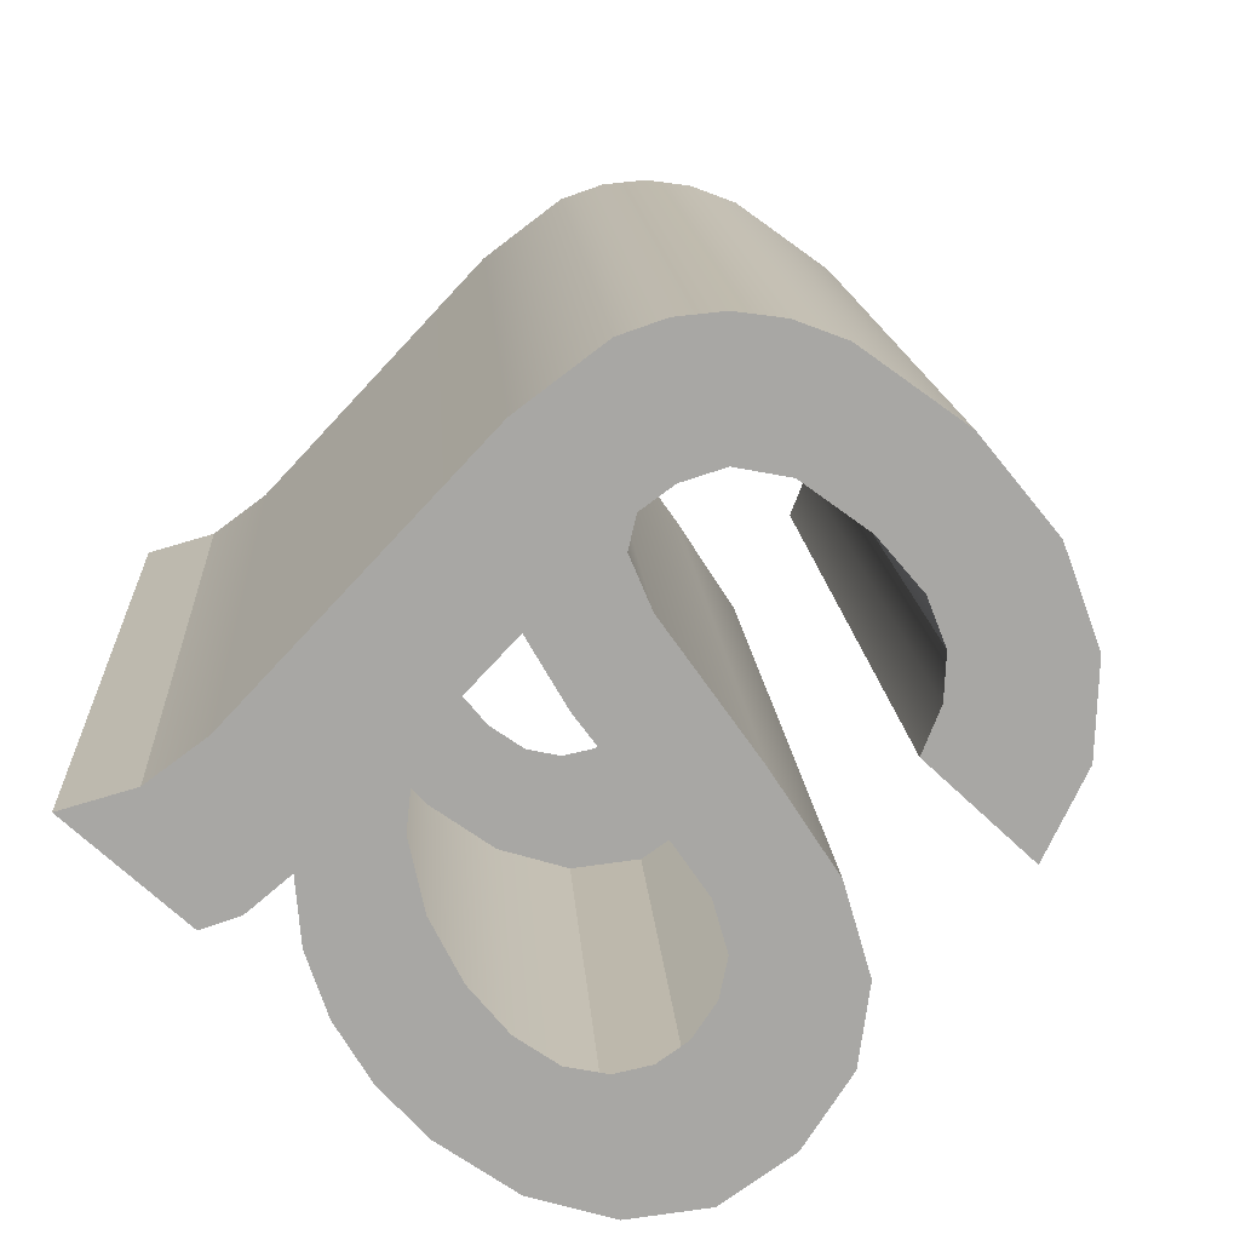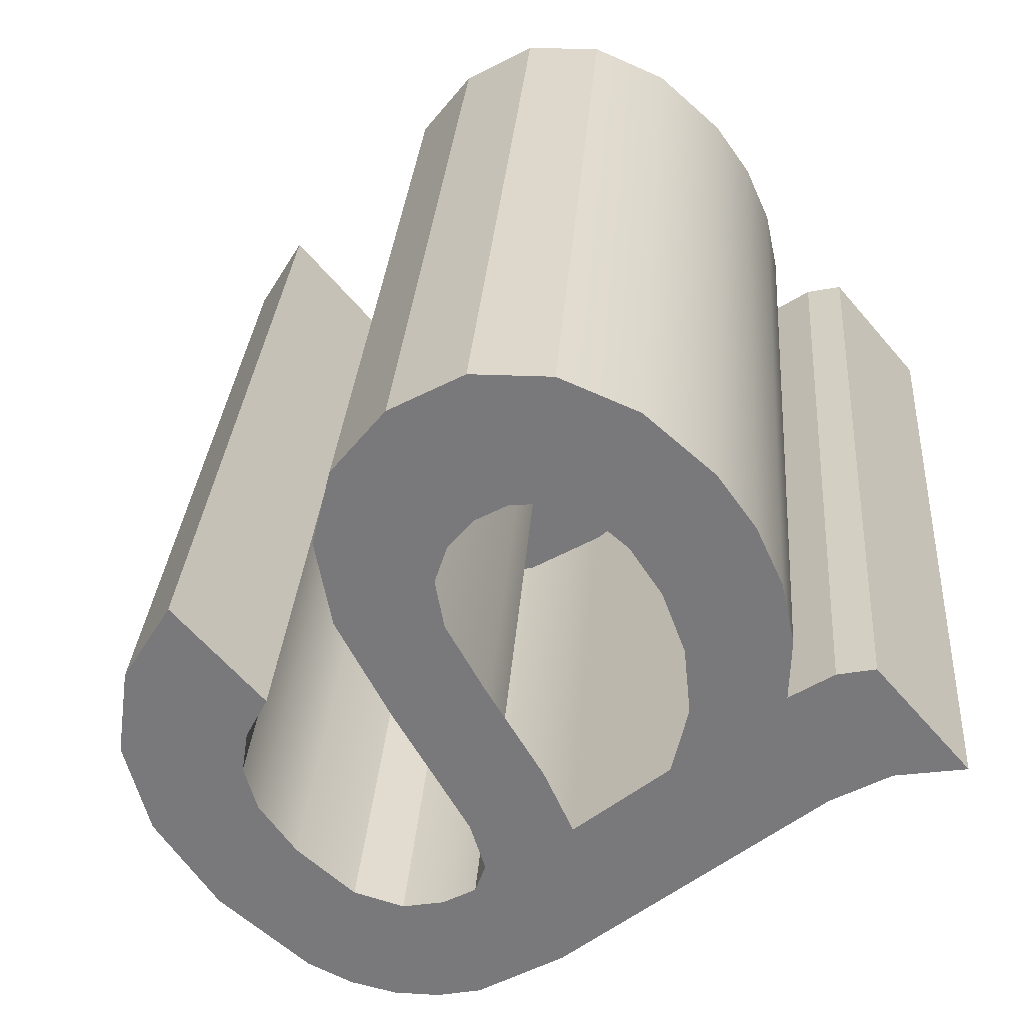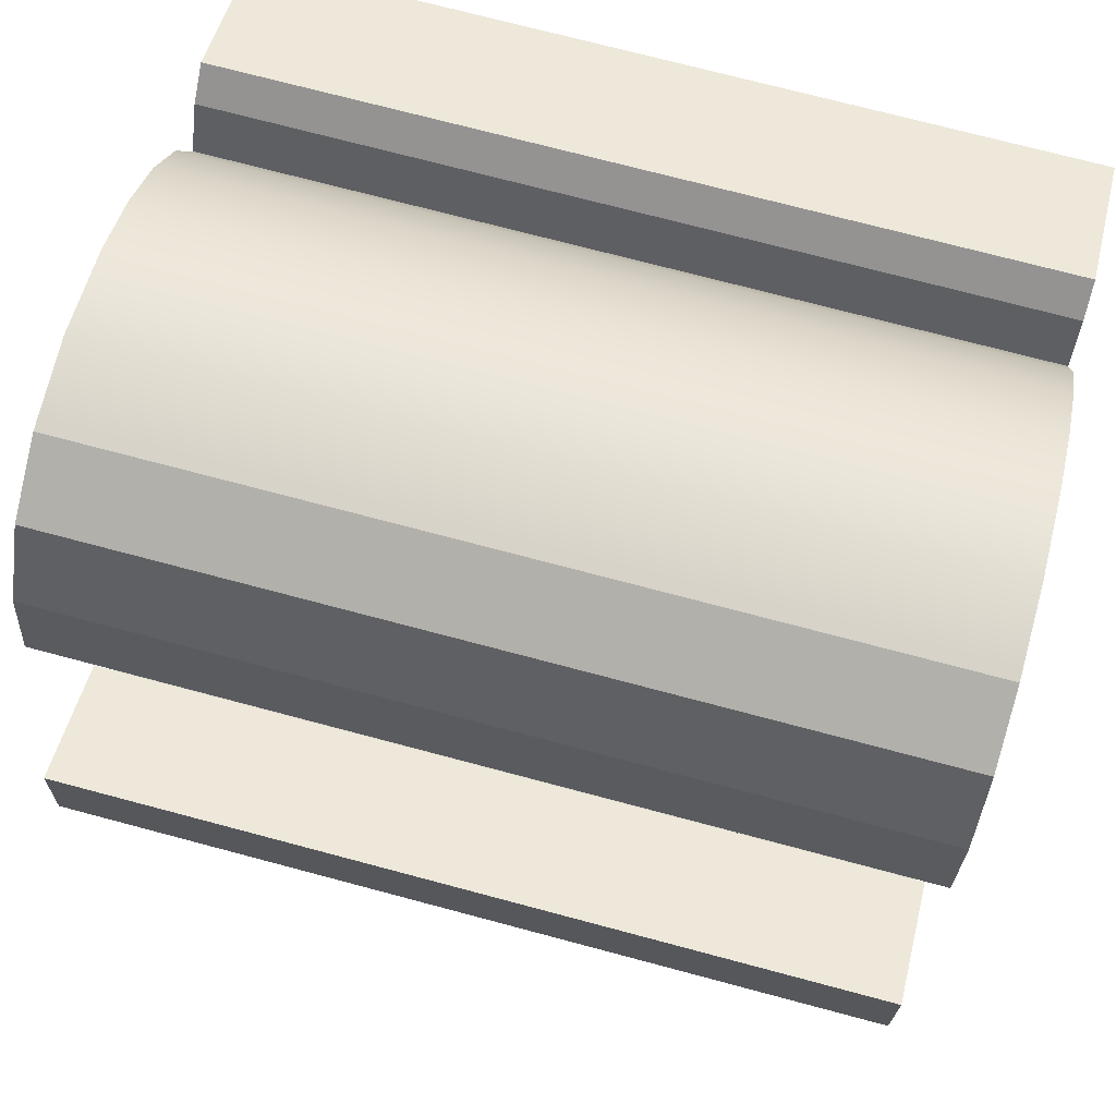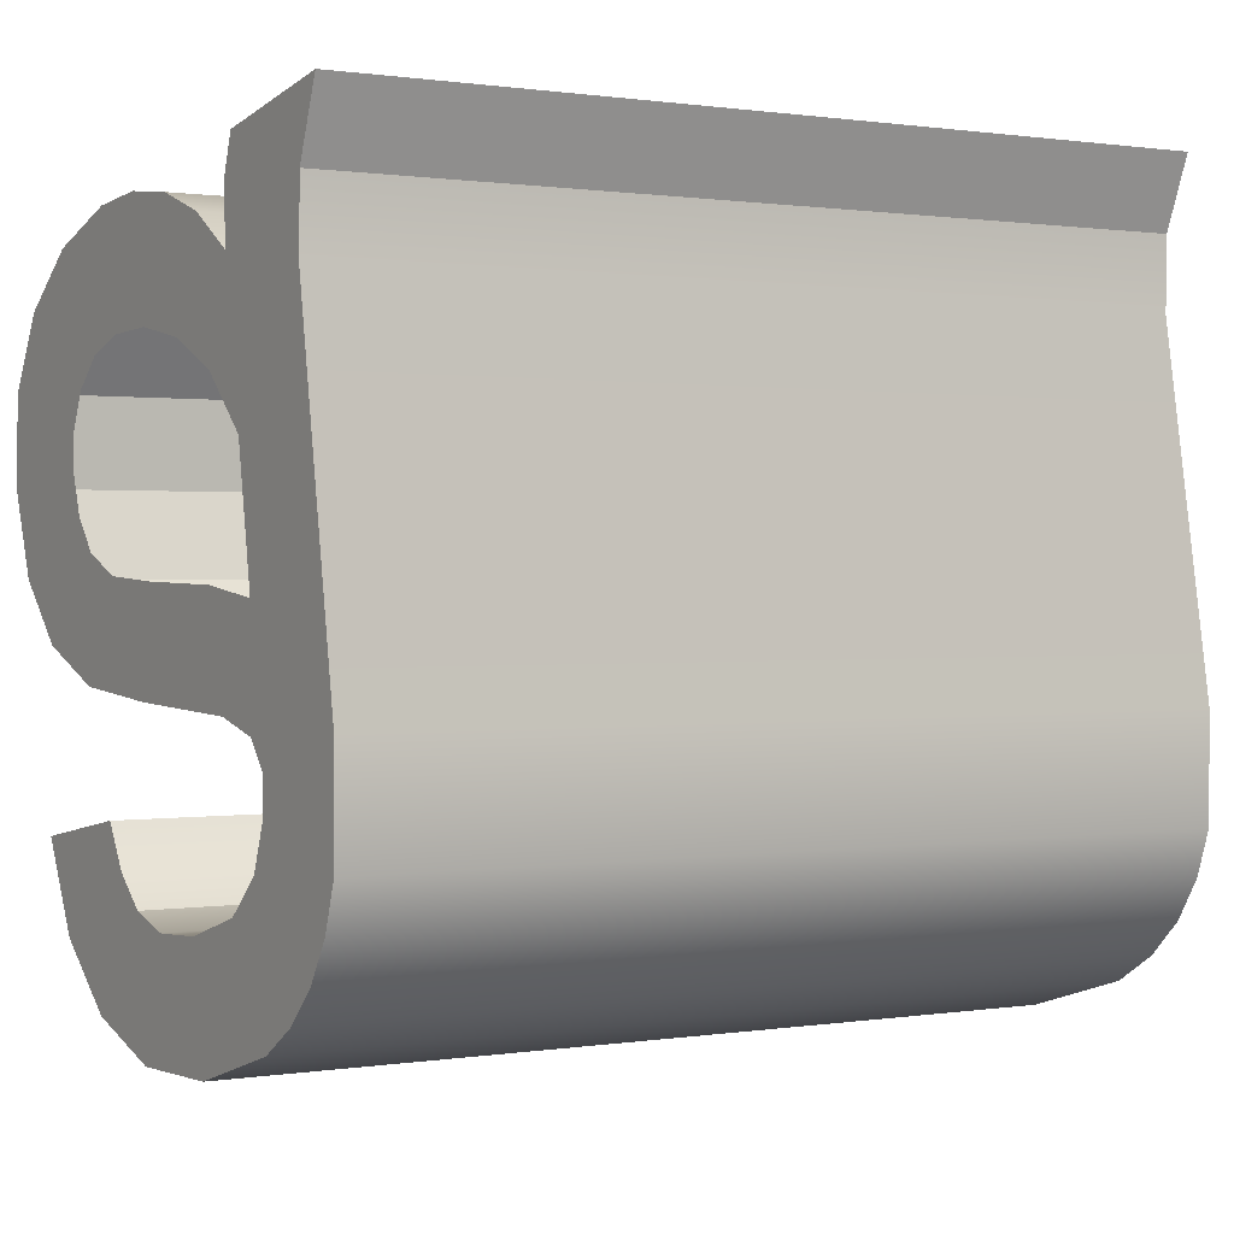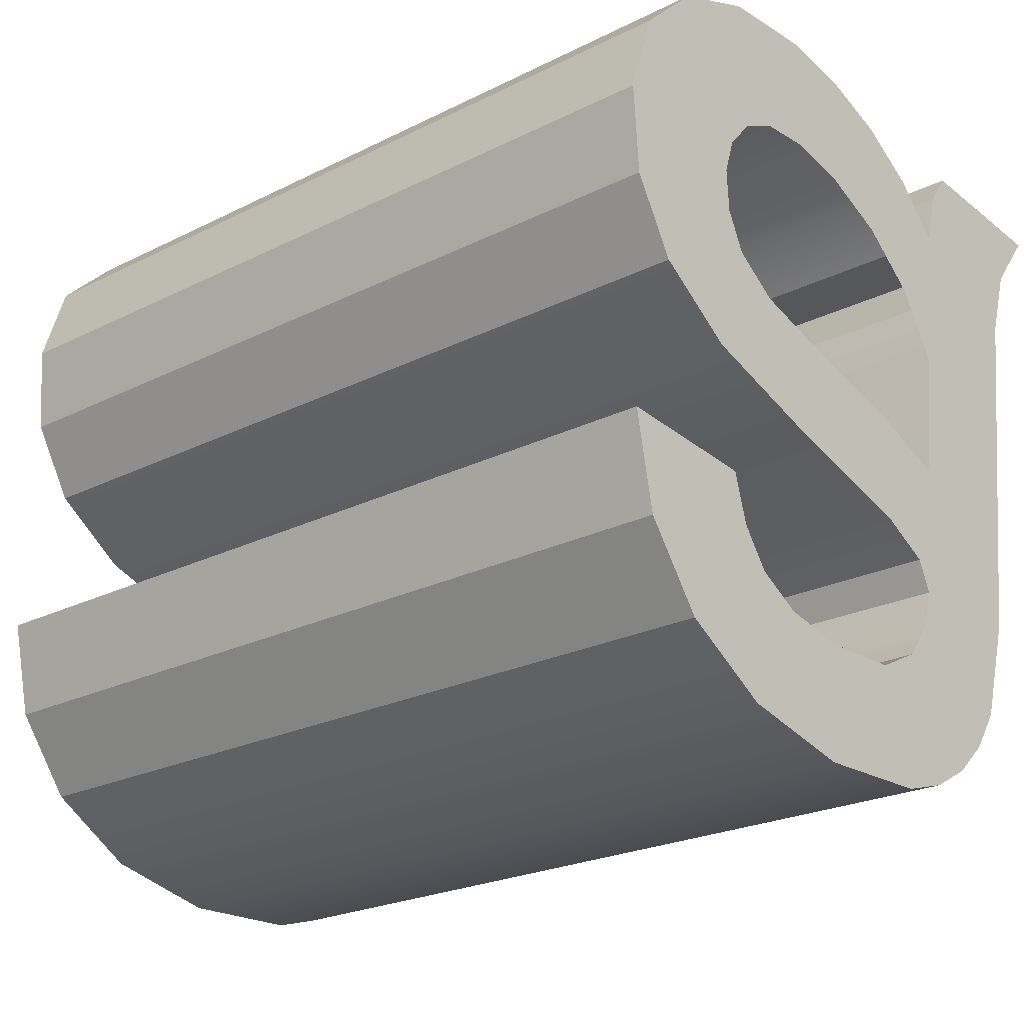
<metadata>
{"format":"obj","ext":"obj","renderer":"f3d","projection":"perspective","resolution":1024,"background":"white","views":[{"elev":-70.1,"azim":136.6,"up":"+Y"},{"elev":-62.1,"azim":-49.5,"up":"+Y"},{"elev":50.2,"azim":-76.2,"up":"+Z"},{"elev":-10.3,"azim":59.2,"up":"+Z"},{"elev":-30.8,"azim":-48.8,"up":"+Z"}]}
</metadata>
<code>
o #ID3254
v -0.8657 0.03837 -0.01498
v -0.864 0.03824 -0.01361
v -0.8661 0.03824 -0.01361
v -0.8647 0.03848 -0.01605
v -0.8634 0.03855 -0.01673
v -0.8637 0.0383 -0.01429
v -0.8633 0.03836 -0.0148
v -0.8616 0.03857 -0.01696
v -0.8626 0.03839 -0.01512
v -0.8616 0.0384 -0.01523
v -0.8598 0.03855 -0.01672
v -0.8604 0.03839 -0.01509
v -0.8597 0.03834 -0.01466
v -0.859 0.03852 -0.01642
v -0.8594 0.03828 -0.01408
v -0.8593 0.03823 -0.01351
v -0.8593 0.03803 -0.0115
v -0.8593 0.03784 -0.009584
v -0.8593 0.03761 -0.007381
v -0.8592 0.03753 -0.006568
v -0.8589 0.03748 -0.006041
v -0.8584 0.03848 -0.016
v -0.8574 0.03768 -0.008052
v -0.8572 0.03758 -0.006998
v -0.8566 0.03748 -0.006041
v -0.858 0.03842 -0.01547
v -0.8576 0.03836 -0.01485
v -0.8574 0.03821 -0.01332
v -0.8645 0.03778 -0.009009
v -0.8644 0.03748 -0.006041
v -0.8656 0.03754 -0.006615
v -0.8644 0.03772 -0.008471
v -0.8641 0.03768 -0.008004
v -0.863 0.03746 -0.005849
v -0.8635 0.03764 -0.007681
v -0.8628 0.03763 -0.007573
v -0.8619 0.03747 -0.005945
v -0.8619 0.03765 -0.007693
v -0.8609 0.0375 -0.006232
v -0.8609 0.03768 -0.008052
v -0.86 0.03755 -0.006711
v -0.86 0.03774 -0.008674
v -0.8664 0.03789 -0.01011
v -0.8663 0.03763 -0.007549
v -0.8666 0.03776 -0.008818
v -0.8657 0.03799 -0.01112
v -0.8644 0.03806 -0.01183
v -0.8644 0.03784 -0.009632
v -0.8641 0.03789 -0.01016
v -0.8627 0.0381 -0.01226
v -0.8634 0.03793 -0.01056
v -0.8622 0.03796 -0.01083
v -0.8603 0.03815 -0.01274
v -0.8604 0.03799 -0.01116
v -0.8596 0.03818 -0.01308
v -0.8566 0.05012 -0.004777
v -0.8589 0.03748 -0.006041
v -0.8566 0.03748 -0.006041
v -0.8589 0.05012 -0.004777
v -0.8589 0.05012 -0.004777
v -0.8592 0.03753 -0.006568
v -0.8589 0.03748 -0.006041
v -0.8592 0.05017 -0.005304
v -0.8593 0.05025 -0.006117
v -0.8592 0.03753 -0.006568
v -0.8592 0.05017 -0.005304
v -0.8593 0.03761 -0.007381
v -0.8593 0.05025 -0.006117
v -0.86 0.03755 -0.006711
v -0.8593 0.03761 -0.007381
v -0.86 0.05019 -0.005447
v -0.8609 0.0375 -0.006232
v -0.8609 0.05014 -0.004969
v -0.8619 0.05011 -0.004681
v -0.8619 0.03747 -0.005945
v -0.863 0.03746 -0.005849
v -0.863 0.0501 -0.004586
v -0.8644 0.03748 -0.006041
v -0.8644 0.05012 -0.004777
v -0.8656 0.03754 -0.006615
v -0.8656 0.05018 -0.005351
v -0.8663 0.05027 -0.006285
v -0.8656 0.03754 -0.006615
v -0.8656 0.05018 -0.005351
v -0.8663 0.03763 -0.007549
v -0.8663 0.05027 -0.006285
v -0.8666 0.03776 -0.008818
v -0.8663 0.03763 -0.007549
v -0.8666 0.0504 -0.007554
v -0.8664 0.05053 -0.008846
v -0.8666 0.03776 -0.008818
v -0.8666 0.0504 -0.007554
v -0.8664 0.03789 -0.01011
v -0.8664 0.05053 -0.008846
v -0.8657 0.03799 -0.01112
v -0.8664 0.03789 -0.01011
v -0.8657 0.05063 -0.009852
v -0.8657 0.03799 -0.01112
v -0.8644 0.0507 -0.01057
v -0.8644 0.03806 -0.01183
v -0.8657 0.05063 -0.009852
v -0.8627 0.05074 -0.011
v -0.8627 0.0381 -0.01226
v -0.8603 0.05079 -0.01148
v -0.8603 0.03815 -0.01274
v -0.8596 0.03818 -0.01308
v -0.8596 0.05082 -0.01182
v -0.8593 0.05087 -0.01225
v -0.8596 0.03818 -0.01308
v -0.8596 0.05082 -0.01182
v -0.8593 0.03823 -0.01351
v -0.8594 0.05092 -0.01282
v -0.8593 0.03823 -0.01351
v -0.8593 0.05087 -0.01225
v -0.8594 0.03828 -0.01408
v -0.8597 0.05098 -0.01339
v -0.8597 0.03834 -0.01466
v -0.8597 0.05098 -0.01339
v -0.8604 0.03839 -0.01509
v -0.8597 0.03834 -0.01466
v -0.8604 0.05102 -0.01383
v -0.8604 0.05102 -0.01383
v -0.8616 0.0384 -0.01523
v -0.8604 0.03839 -0.01509
v -0.8616 0.05104 -0.01397
v -0.8626 0.05103 -0.01386
v -0.8626 0.03839 -0.01512
v -0.8633 0.03836 -0.0148
v -0.8633 0.05099 -0.01354
v -0.8633 0.03836 -0.0148
v -0.8637 0.05094 -0.01302
v -0.8637 0.0383 -0.01429
v -0.8633 0.05099 -0.01354
v -0.864 0.03824 -0.01361
v -0.864 0.05088 -0.01234
v -0.864 0.05088 -0.01234
v -0.8661 0.03824 -0.01361
v -0.864 0.03824 -0.01361
v -0.8661 0.05088 -0.01234
v -0.8657 0.05101 -0.01372
v -0.8661 0.03824 -0.01361
v -0.8661 0.05088 -0.01234
v -0.8657 0.03837 -0.01498
v -0.8647 0.05112 -0.01478
v -0.8657 0.03837 -0.01498
v -0.8657 0.05101 -0.01372
v -0.8647 0.03848 -0.01605
v -0.8647 0.05112 -0.01478
v -0.8634 0.03855 -0.01673
v -0.8647 0.03848 -0.01605
v -0.8634 0.05119 -0.01546
v -0.8616 0.03857 -0.01696
v -0.8616 0.05121 -0.01569
v -0.8598 0.03855 -0.01672
v -0.8598 0.05119 -0.01545
v -0.859 0.05116 -0.01515
v -0.859 0.03852 -0.01642
v -0.8584 0.03848 -0.016
v -0.8584 0.05112 -0.01473
v -0.858 0.03842 -0.01547
v -0.858 0.05106 -0.01421
v -0.8576 0.051 -0.01359
v -0.8576 0.03836 -0.01485
v -0.8574 0.05085 -0.01205
v -0.8574 0.03821 -0.01332
v -0.8574 0.05032 -0.006788
v -0.8574 0.03768 -0.008052
v -0.8572 0.05022 -0.005734
v -0.8572 0.03758 -0.006998
v -0.8572 0.03758 -0.006998
v -0.8566 0.05012 -0.004777
v -0.8566 0.03748 -0.006041
v -0.8572 0.05022 -0.005734
v -0.8644 0.05012 -0.004777
v -0.8645 0.05042 -0.007745
v -0.8656 0.05018 -0.005351
v -0.8644 0.05036 -0.007207
v -0.8641 0.05031 -0.00674
v -0.863 0.0501 -0.004586
v -0.8635 0.05028 -0.006417
v -0.8628 0.05027 -0.006309
v -0.8619 0.05011 -0.004681
v -0.8619 0.05028 -0.006429
v -0.8609 0.05014 -0.004969
v -0.8609 0.05032 -0.006788
v -0.86 0.05019 -0.005447
v -0.86 0.05038 -0.00741
v -0.8593 0.05025 -0.006117
v -0.8593 0.05047 -0.00832
v -0.8592 0.05017 -0.005304
v -0.8593 0.05067 -0.01023
v -0.8593 0.05087 -0.01225
v -0.8663 0.05027 -0.006285
v -0.8664 0.05053 -0.008846
v -0.8666 0.0504 -0.007554
v -0.8657 0.05063 -0.009852
v -0.8644 0.0507 -0.01057
v -0.8644 0.05048 -0.008368
v -0.8641 0.05053 -0.008894
v -0.8627 0.05074 -0.011
v -0.8634 0.05057 -0.009301
v -0.8622 0.0506 -0.009564
v -0.8603 0.05079 -0.01148
v -0.8604 0.05063 -0.0099
v -0.8596 0.05082 -0.01182
v -0.864 0.05088 -0.01234
v -0.8657 0.05101 -0.01372
v -0.8661 0.05088 -0.01234
v -0.8647 0.05112 -0.01478
v -0.8634 0.05119 -0.01546
v -0.8637 0.05094 -0.01302
v -0.8633 0.05099 -0.01354
v -0.8616 0.05121 -0.01569
v -0.8626 0.05103 -0.01386
v -0.8616 0.05104 -0.01397
v -0.8604 0.05102 -0.01383
v -0.8598 0.05119 -0.01545
v -0.8597 0.05098 -0.01339
v -0.859 0.05116 -0.01515
v -0.8594 0.05092 -0.01282
v -0.8589 0.05012 -0.004777
v -0.8584 0.05112 -0.01473
v -0.8574 0.05032 -0.006788
v -0.8572 0.05022 -0.005734
v -0.8566 0.05012 -0.004777
v -0.858 0.05106 -0.01421
v -0.8576 0.051 -0.01359
v -0.8574 0.05085 -0.01205
f 1 2 3
f 3 2 1
f 2 1 4
f 4 1 2
f 2 4 5
f 5 4 2
f 2 5 6
f 6 5 2
f 6 5 7
f 7 5 6
f 7 5 8
f 8 5 7
f 7 8 9
f 9 8 7
f 9 8 10
f 10 8 9
f 10 8 11
f 11 8 10
f 10 11 12
f 12 11 10
f 12 11 13
f 13 11 12
f 13 11 14
f 14 11 13
f 13 14 15
f 15 14 13
f 15 14 16
f 16 14 15
f 16 14 17
f 17 14 16
f 17 14 18
f 18 14 17
f 18 14 19
f 19 14 18
f 19 14 20
f 20 14 19
f 20 14 21
f 21 14 20
f 21 14 22
f 22 14 21
f 21 22 23
f 23 22 21
f 21 23 24
f 24 23 21
f 21 24 25
f 25 24 21
f 23 22 26
f 26 22 23
f 23 26 27
f 27 26 23
f 23 27 28
f 28 27 23
f 29 30 31
f 31 30 29
f 30 29 32
f 32 29 30
f 30 32 33
f 33 32 30
f 30 33 34
f 34 33 30
f 34 33 35
f 35 33 34
f 34 35 36
f 36 35 34
f 34 36 37
f 37 36 34
f 37 36 38
f 38 36 37
f 37 38 39
f 39 38 37
f 39 38 40
f 40 38 39
f 39 40 41
f 41 40 39
f 41 40 42
f 42 40 41
f 41 42 19
f 19 42 41
f 19 42 18
f 18 42 19
f 43 44 45
f 45 44 43
f 44 43 46
f 46 43 44
f 44 46 31
f 31 46 44
f 31 46 47
f 47 46 31
f 31 47 29
f 29 47 31
f 29 47 48
f 48 47 29
f 48 47 49
f 49 47 48
f 49 47 50
f 50 47 49
f 49 50 51
f 51 50 49
f 51 50 52
f 52 50 51
f 52 50 53
f 53 50 52
f 52 53 54
f 54 53 52
f 54 53 17
f 17 53 54
f 17 53 55
f 55 53 17
f 17 55 16
f 16 55 17
f 56 57 58
f 58 57 56
f 57 56 59
f 59 56 57
f 60 61 62
f 62 61 60
f 61 60 63
f 63 60 61
f 64 65 66
f 66 65 64
f 65 64 67
f 67 64 65
f 68 69 70
f 70 69 68
f 69 68 71
f 71 68 69
f 71 72 69
f 69 72 71
f 72 71 73
f 73 71 72
f 72 74 75
f 75 74 72
f 74 72 73
f 73 72 74
f 74 76 75
f 75 76 74
f 76 74 77
f 77 74 76
f 77 78 76
f 76 78 77
f 78 77 79
f 79 77 78
f 79 80 78
f 78 80 79
f 80 79 81
f 81 79 80
f 82 83 84
f 84 83 82
f 83 82 85
f 85 82 83
f 86 87 88
f 88 87 86
f 87 86 89
f 89 86 87
f 90 91 92
f 92 91 90
f 91 90 93
f 93 90 91
f 94 95 96
f 96 95 94
f 95 94 97
f 97 94 95
f 98 99 100
f 100 99 98
f 99 98 101
f 101 98 99
f 100 102 103
f 103 102 100
f 102 100 99
f 99 100 102
f 103 104 105
f 105 104 103
f 104 103 102
f 102 103 104
f 104 106 105
f 105 106 104
f 106 104 107
f 107 104 106
f 108 109 110
f 110 109 108
f 109 108 111
f 111 108 109
f 112 113 114
f 114 113 112
f 113 112 115
f 115 112 113
f 116 115 112
f 112 115 116
f 115 116 117
f 117 116 115
f 118 119 120
f 120 119 118
f 119 118 121
f 121 118 119
f 122 123 124
f 124 123 122
f 123 122 125
f 125 122 123
f 123 126 127
f 127 126 123
f 126 123 125
f 125 123 126
f 126 128 127
f 127 128 126
f 128 126 129
f 129 126 128
f 130 131 132
f 132 131 130
f 131 130 133
f 133 130 131
f 134 131 135
f 135 131 134
f 131 134 132
f 132 134 131
f 136 137 138
f 138 137 136
f 137 136 139
f 139 136 137
f 140 141 142
f 142 141 140
f 141 140 143
f 143 140 141
f 144 145 146
f 146 145 144
f 145 144 147
f 147 144 145
f 148 149 150
f 150 149 148
f 149 148 151
f 151 148 149
f 151 152 149
f 149 152 151
f 152 151 153
f 153 151 152
f 153 154 152
f 152 154 153
f 154 153 155
f 155 153 154
f 154 156 157
f 157 156 154
f 156 154 155
f 155 154 156
f 156 158 157
f 157 158 156
f 158 156 159
f 159 156 158
f 160 159 161
f 161 159 160
f 159 160 158
f 158 160 159
f 160 162 163
f 163 162 160
f 162 160 161
f 161 160 162
f 163 164 165
f 165 164 163
f 164 163 162
f 162 163 164
f 165 166 167
f 167 166 165
f 166 165 164
f 164 165 166
f 167 168 169
f 169 168 167
f 168 167 166
f 166 167 168
f 170 171 172
f 172 171 170
f 171 170 173
f 173 170 171
f 174 175 176
f 176 175 174
f 175 174 177
f 177 174 175
f 177 174 178
f 178 174 177
f 178 174 179
f 179 174 178
f 178 179 180
f 180 179 178
f 180 179 181
f 181 179 180
f 181 179 182
f 182 179 181
f 181 182 183
f 183 182 181
f 183 182 184
f 184 182 183
f 183 184 185
f 185 184 183
f 185 184 186
f 186 184 185
f 185 186 187
f 187 186 185
f 187 186 188
f 188 186 187
f 187 188 189
f 189 188 187
f 189 188 190
f 190 188 189
f 189 190 191
f 191 190 189
f 191 190 192
f 192 190 191
f 193 194 195
f 195 194 193
f 194 193 196
f 196 193 194
f 196 193 176
f 176 193 196
f 196 176 197
f 197 176 196
f 197 176 175
f 175 176 197
f 197 175 198
f 198 175 197
f 197 198 199
f 199 198 197
f 197 199 200
f 200 199 197
f 200 199 201
f 201 199 200
f 200 201 202
f 202 201 200
f 200 202 203
f 203 202 200
f 203 202 204
f 204 202 203
f 203 204 191
f 191 204 203
f 203 191 205
f 205 191 203
f 205 191 192
f 192 191 205
f 206 207 208
f 208 207 206
f 207 206 209
f 209 206 207
f 209 206 210
f 210 206 209
f 210 206 211
f 211 206 210
f 210 211 212
f 212 211 210
f 210 212 213
f 213 212 210
f 213 212 214
f 214 212 213
f 213 214 215
f 215 214 213
f 213 215 216
f 216 215 213
f 213 216 217
f 217 216 213
f 217 216 218
f 218 216 217
f 217 218 219
f 219 218 217
f 219 218 220
f 220 218 219
f 219 220 192
f 192 220 219
f 219 192 190
f 190 192 219
f 219 190 221
f 221 190 219
f 219 221 222
f 222 221 219
f 222 221 223
f 223 221 222
f 223 221 224
f 224 221 223
f 224 221 225
f 225 221 224
f 222 223 226
f 226 223 222
f 226 223 227
f 227 223 226
f 228 227 223
f 223 227 228

</code>
